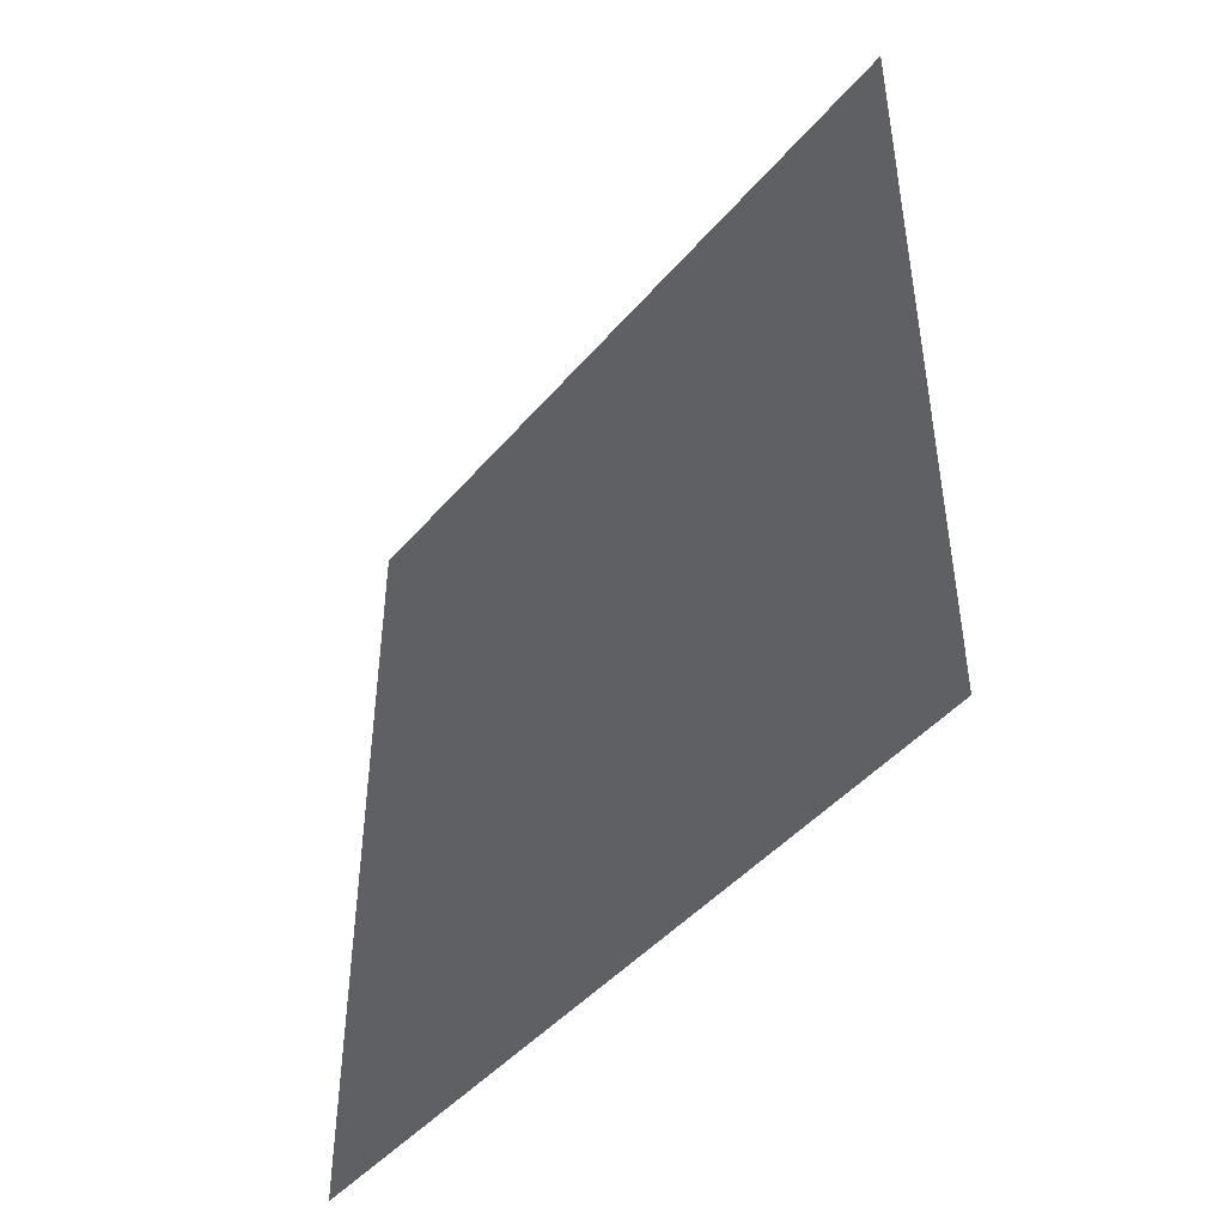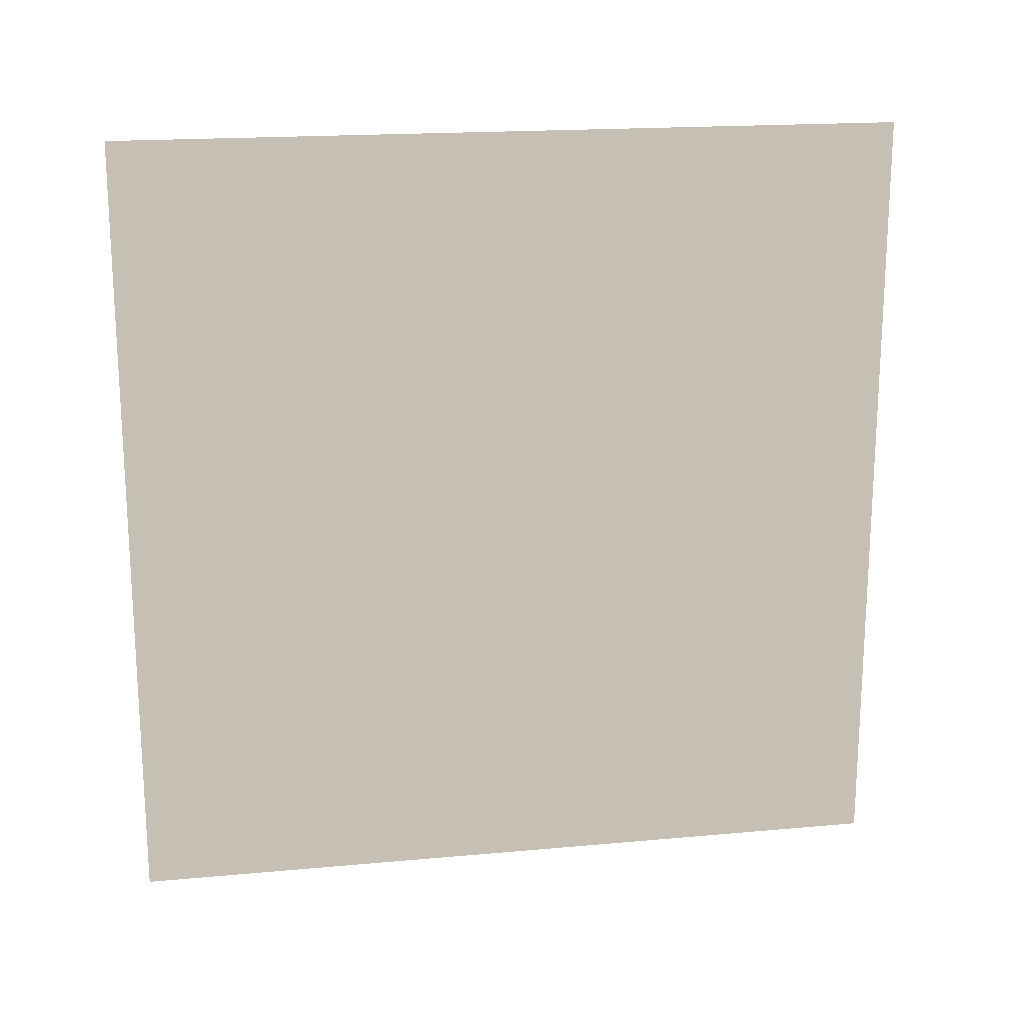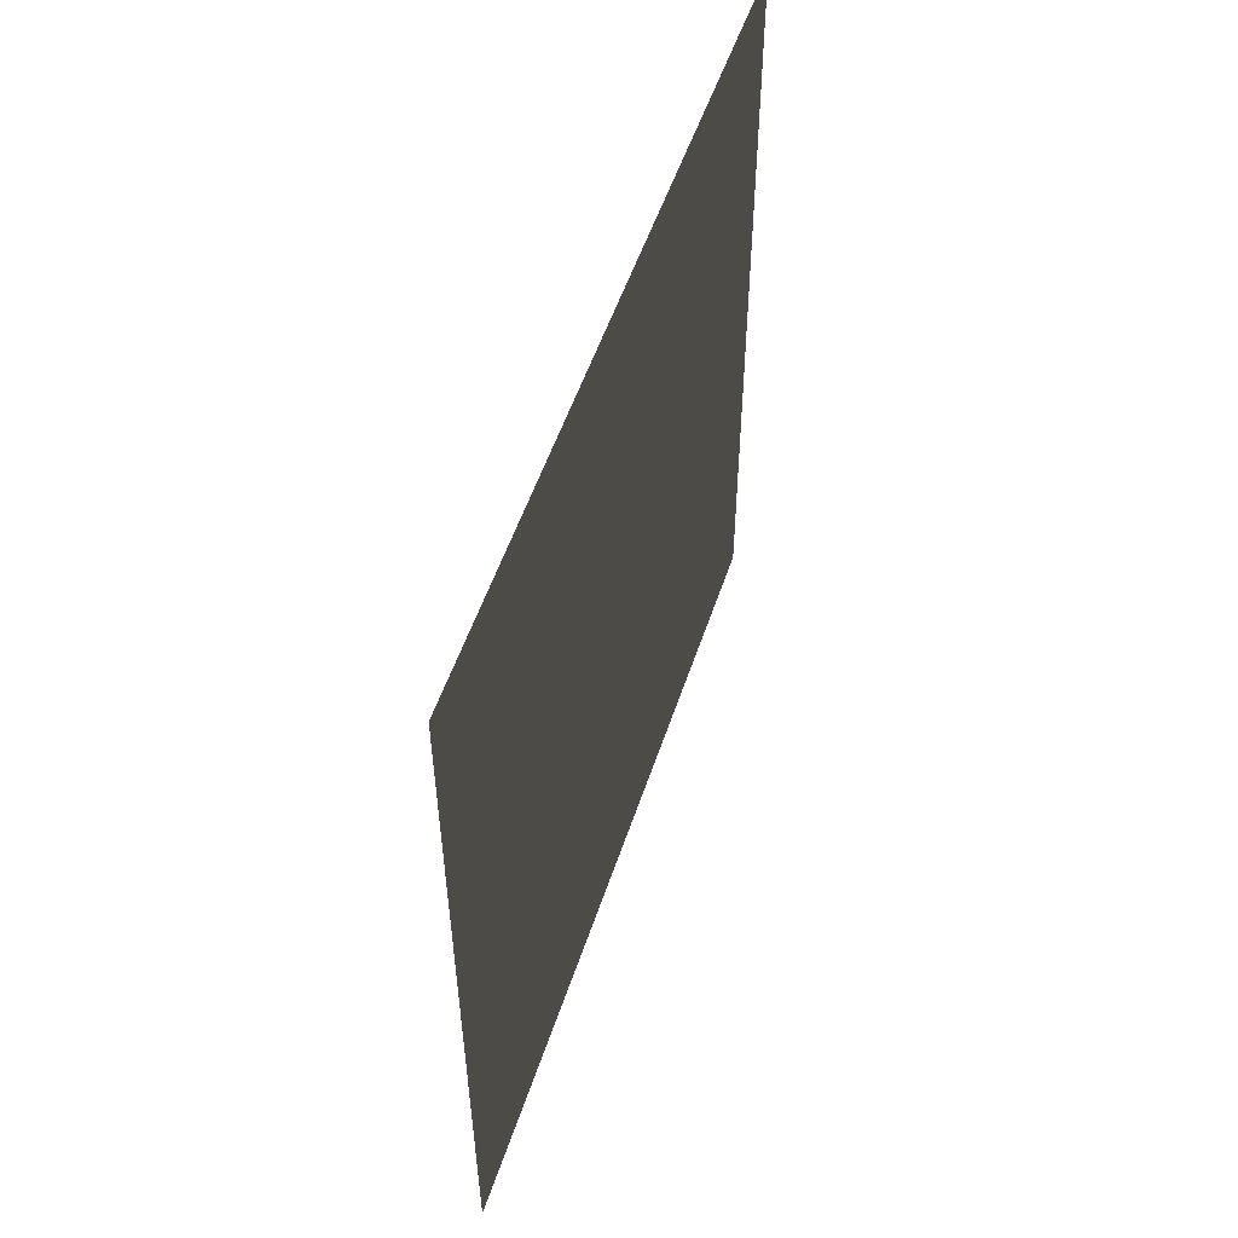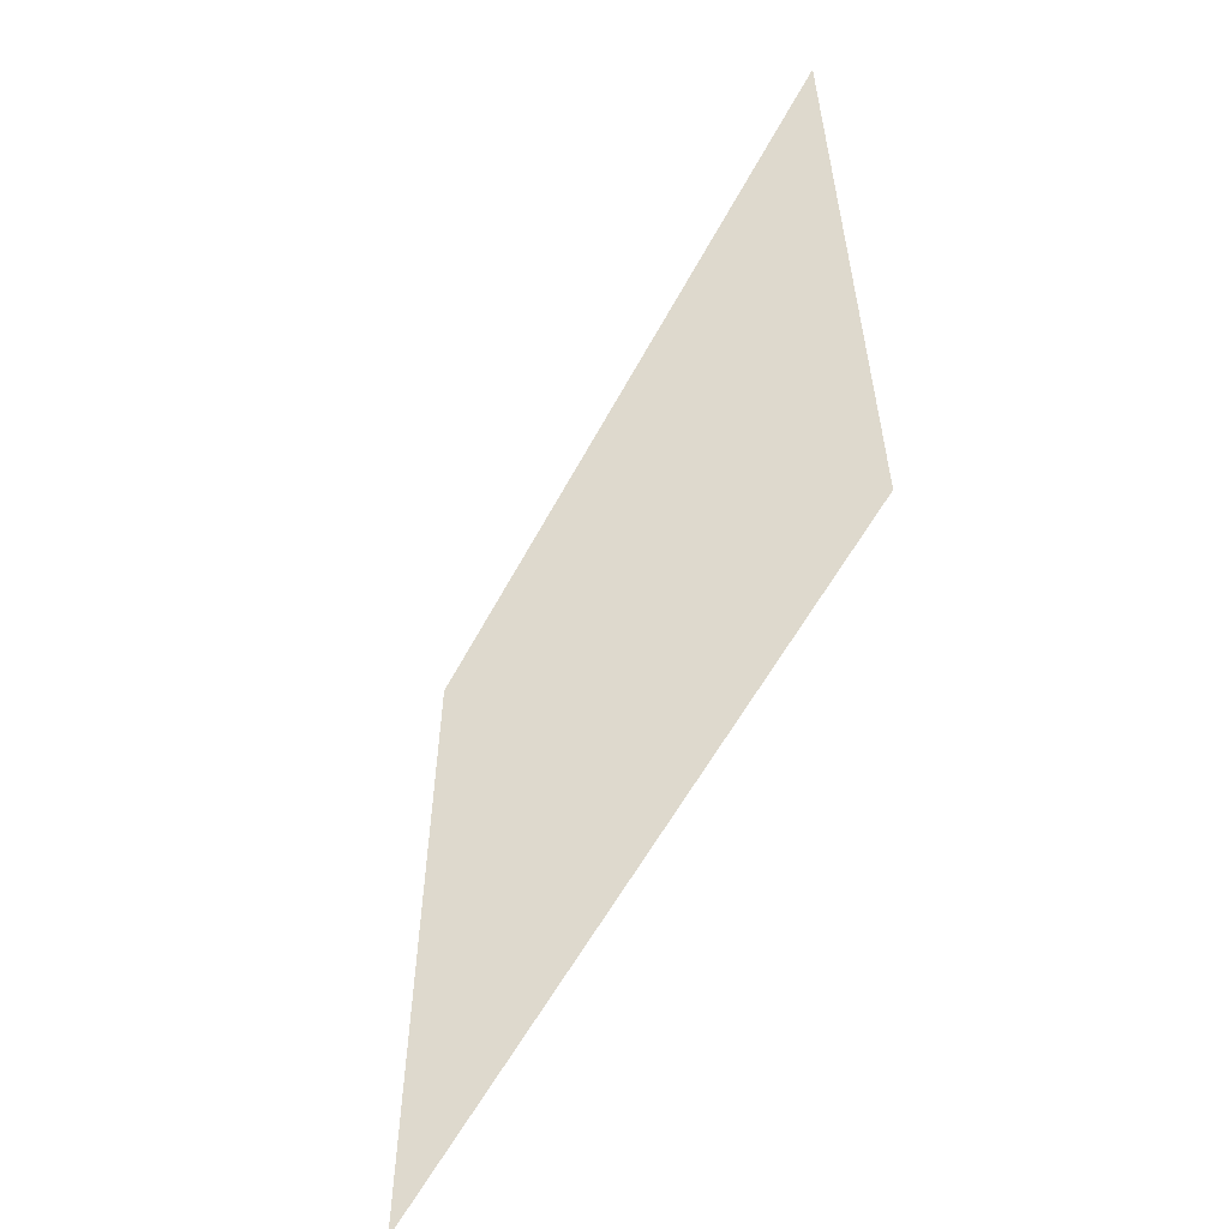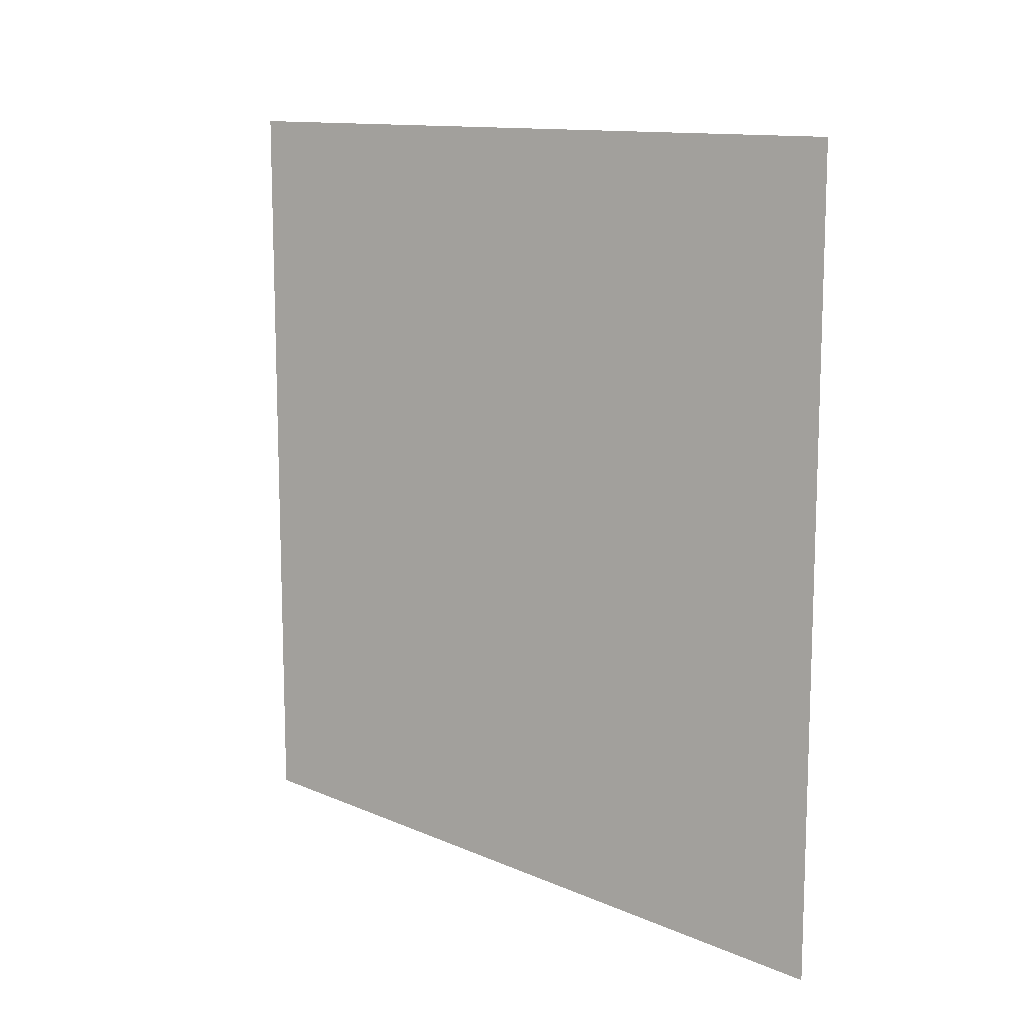
<metadata>
{"format":"obj","ext":"obj","renderer":"f3d","projection":"perspective","resolution":1024,"background":"white","views":[{"elev":-45.3,"azim":-37.6,"up":"+Y"},{"elev":18.1,"azim":79.9,"up":"+Y"},{"elev":53.5,"azim":-161.8,"up":"+Z"},{"elev":-57.5,"azim":152.2,"up":"+Z"},{"elev":12.1,"azim":-44.2,"up":"+Z"}]}
</metadata>
<code>
o Mesh_pared1
v -1e+04 2e+04 -1e+04
v -1e+04 2e+04 1e+04
v -1e+04 0 -1e+04
v -1e+04 0 1e+04
f 3 1 4
f 4 1 2

</code>
